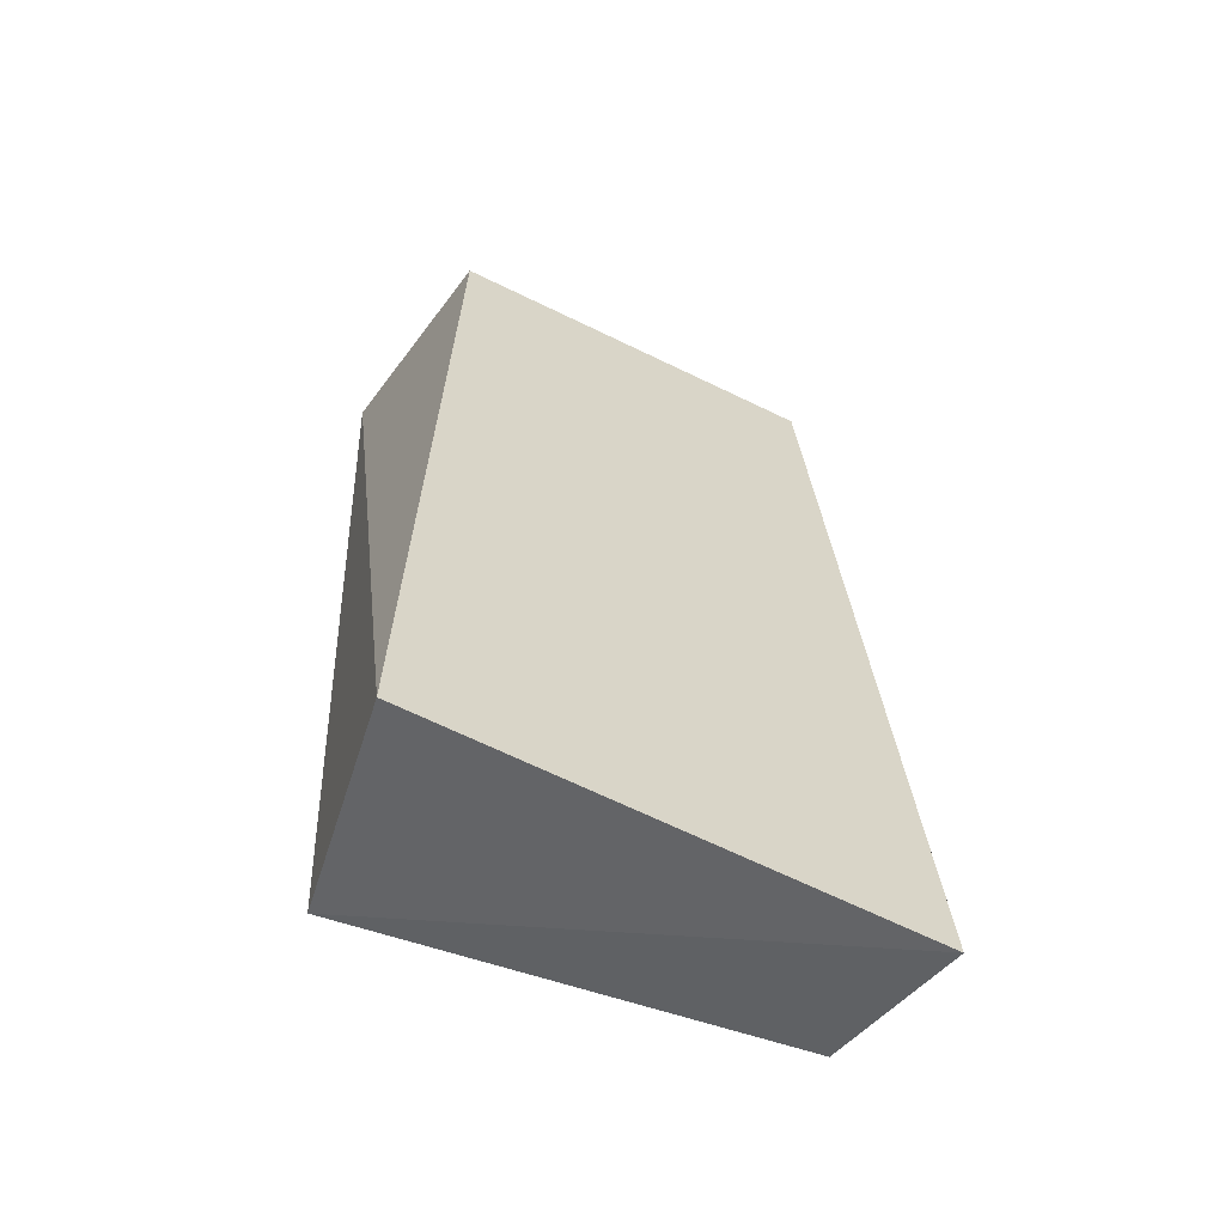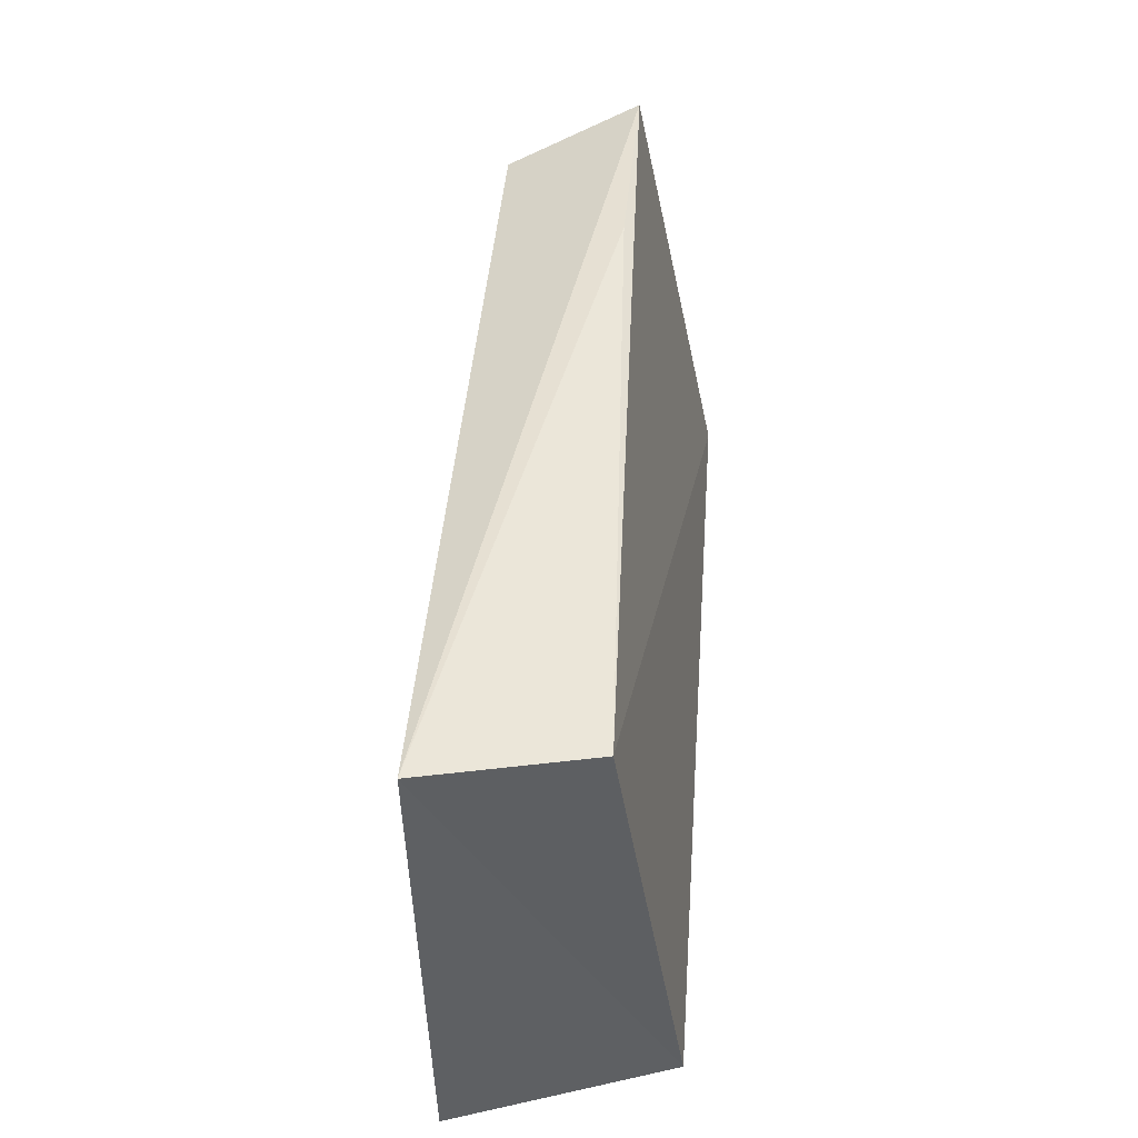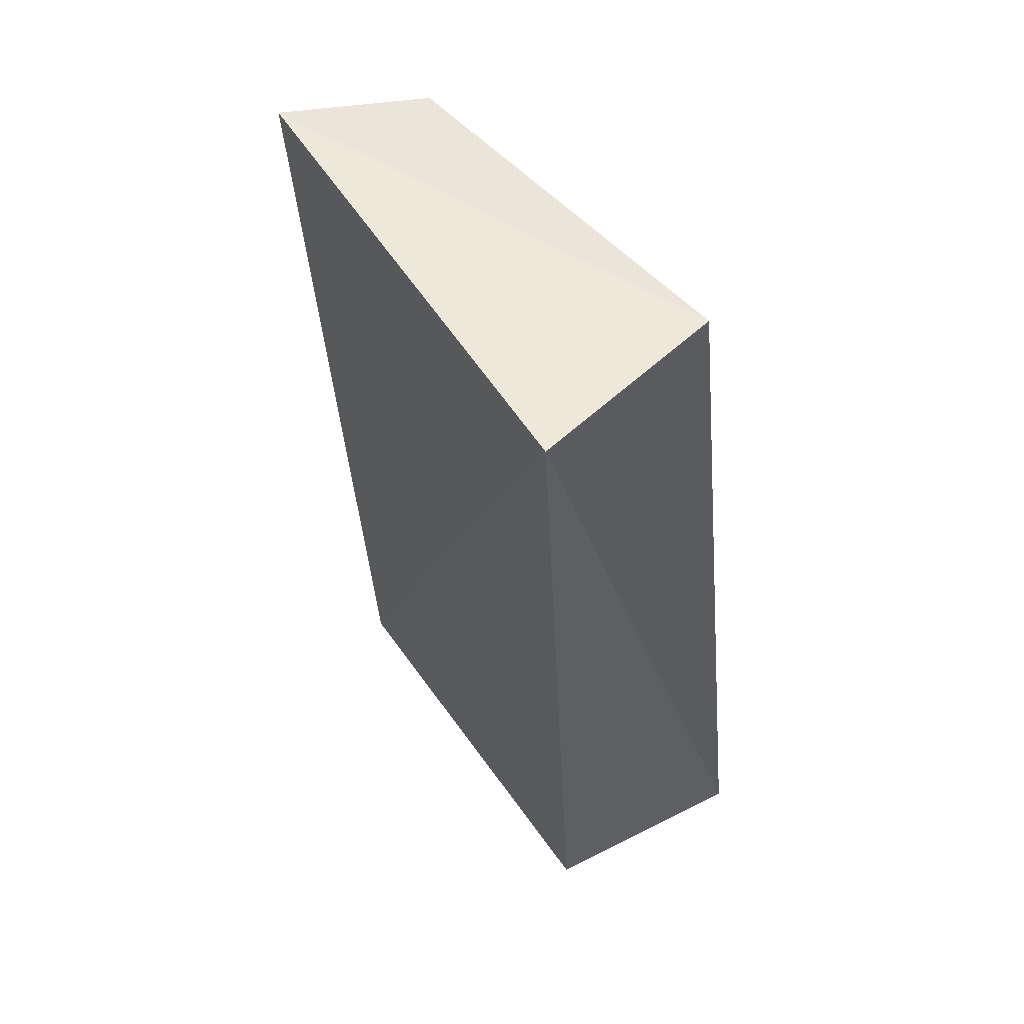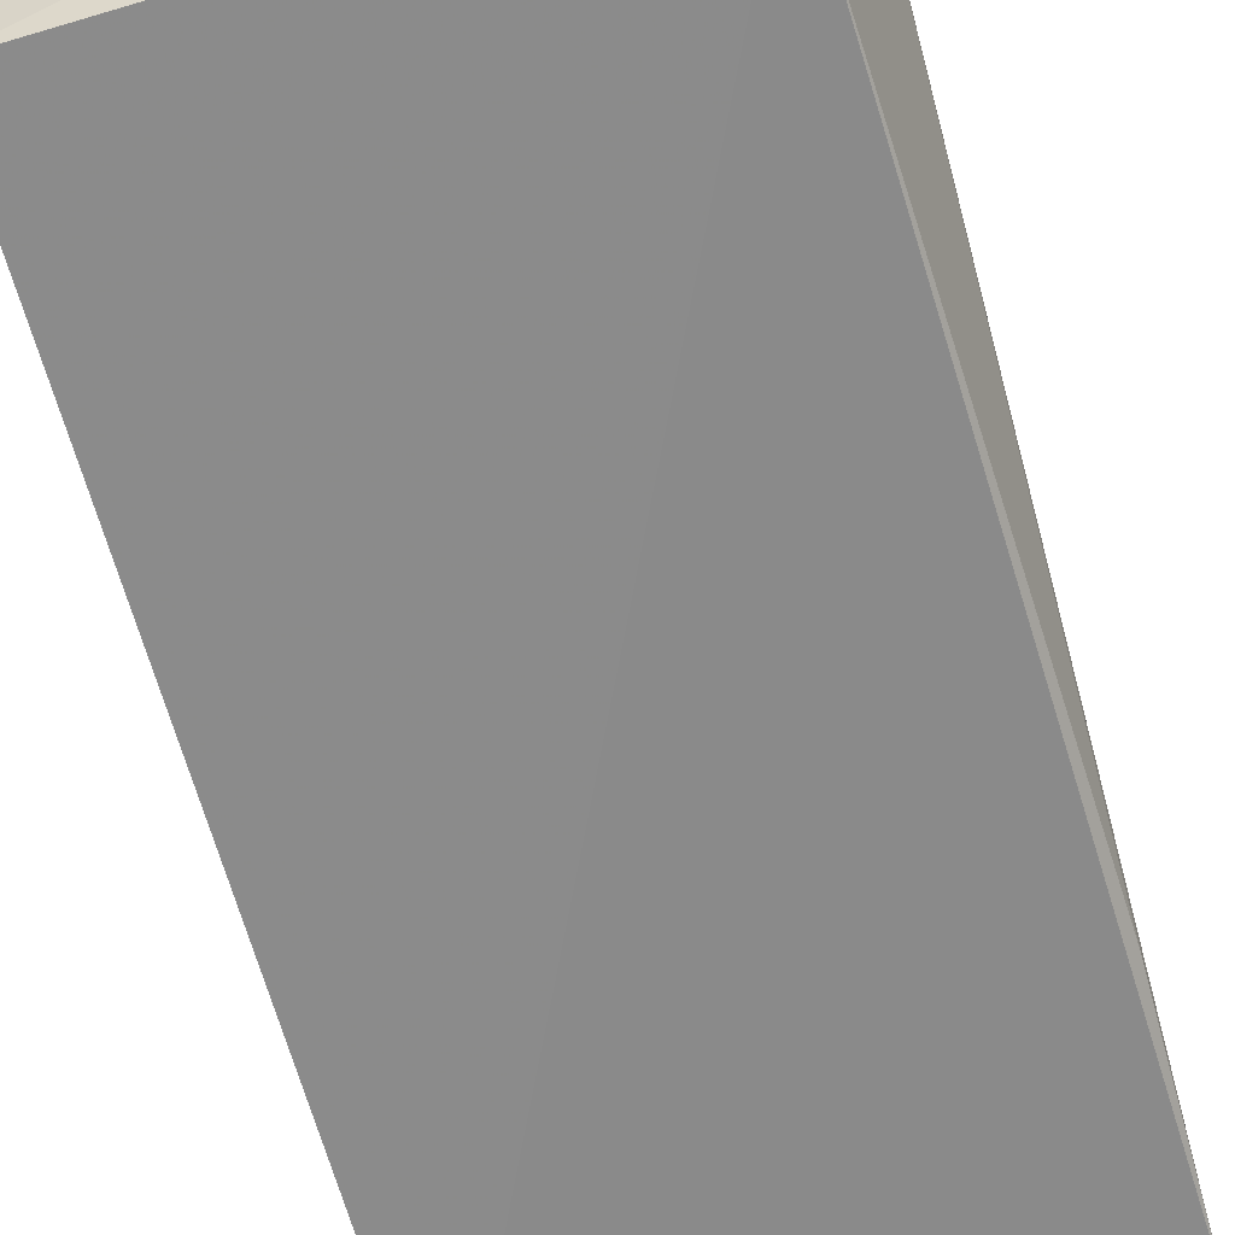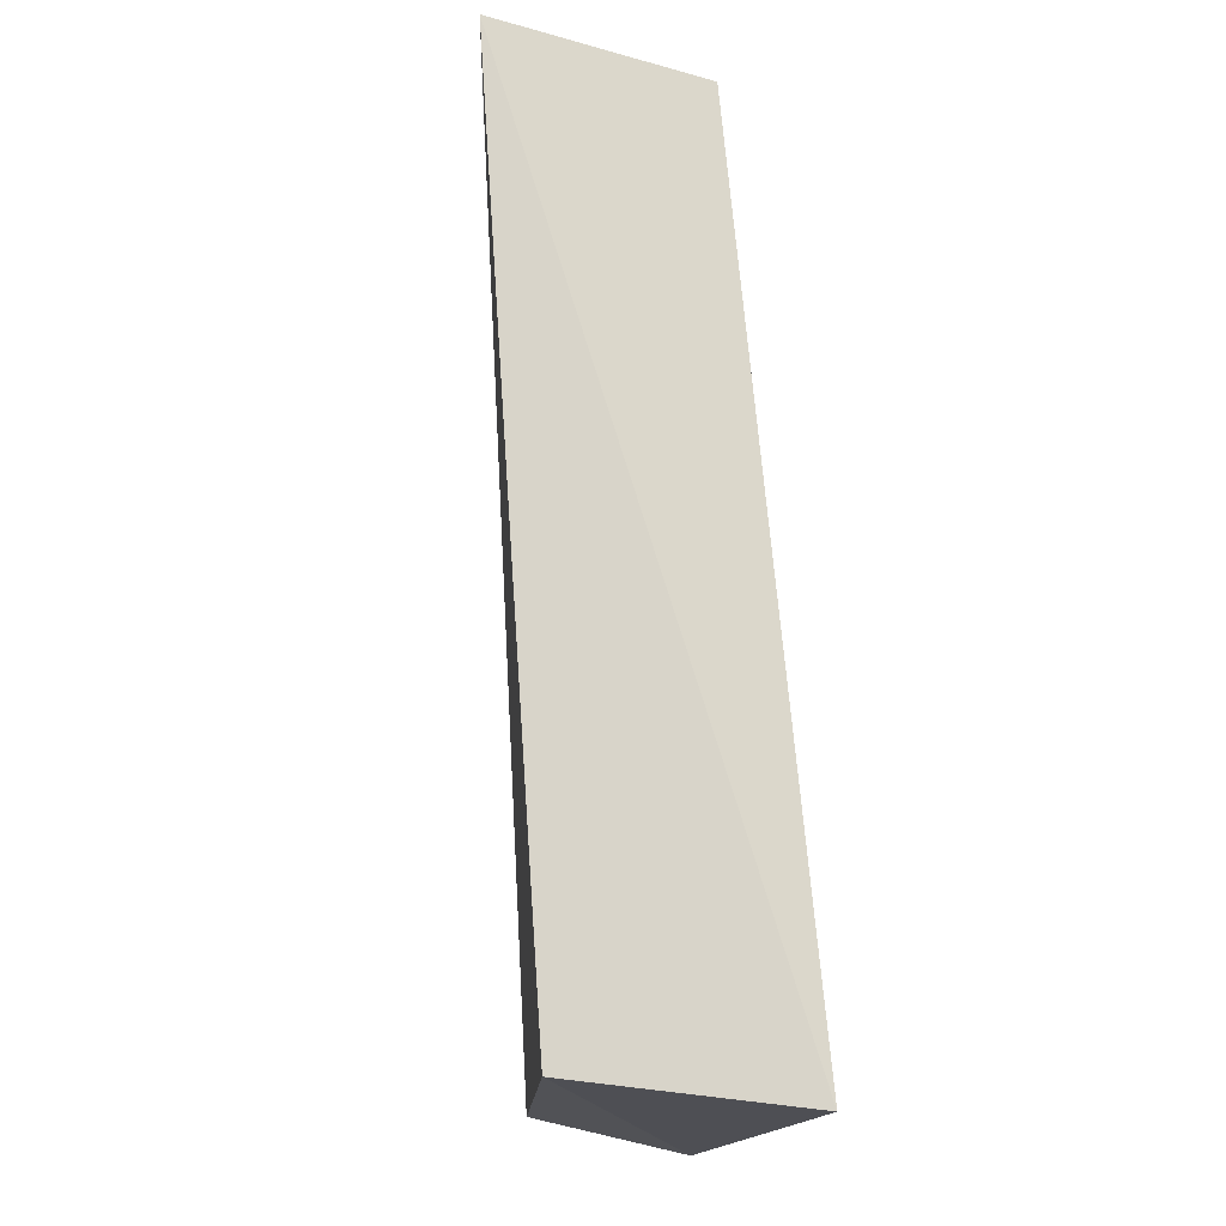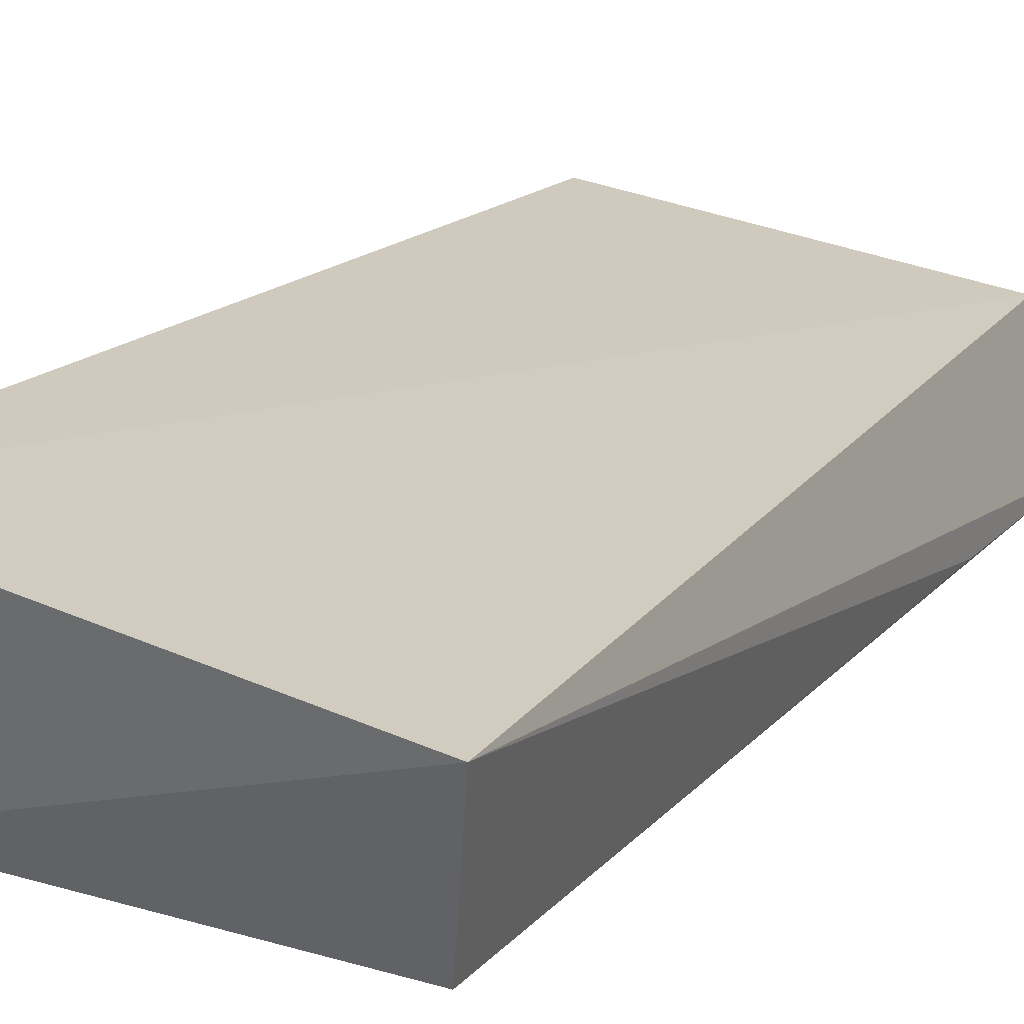
<metadata>
{"format":"obj","ext":"obj","renderer":"f3d","projection":"perspective","resolution":1024,"background":"white","views":[{"elev":-57.3,"azim":156.8,"up":"+Z"},{"elev":-46.6,"azim":-83.8,"up":"+Z"},{"elev":54.3,"azim":52.8,"up":"+Z"},{"elev":-58.9,"azim":-163.9,"up":"+Y"},{"elev":-16.3,"azim":83.2,"up":"+Z"},{"elev":24.5,"azim":-150.6,"up":"+Y"}]}
</metadata>
<code>
v 0.0142 -0.03972 -0.09797
v 0.01285 -0.03545 -0.1582
v 0.01447 -0.02046 -0.1599
v -0.01423 -0.0271 -0.1001
v -0.01552 -0.0339 -0.1582
v 0.0113 -0.02537 -0.09977
v -0.01669 -0.03678 -0.09777
v -0.01747 -0.02317 -0.1604
v -0.01687 -0.03542 -0.1131
f 1 2 3
f 5 2 1
f 6 1 3
f 6 3 4
f 7 5 1
f 7 6 4
f 7 1 6
f 8 3 2
f 8 2 5
f 8 4 3
f 8 7 4
f 9 8 5
f 9 5 7
f 9 7 8

</code>
